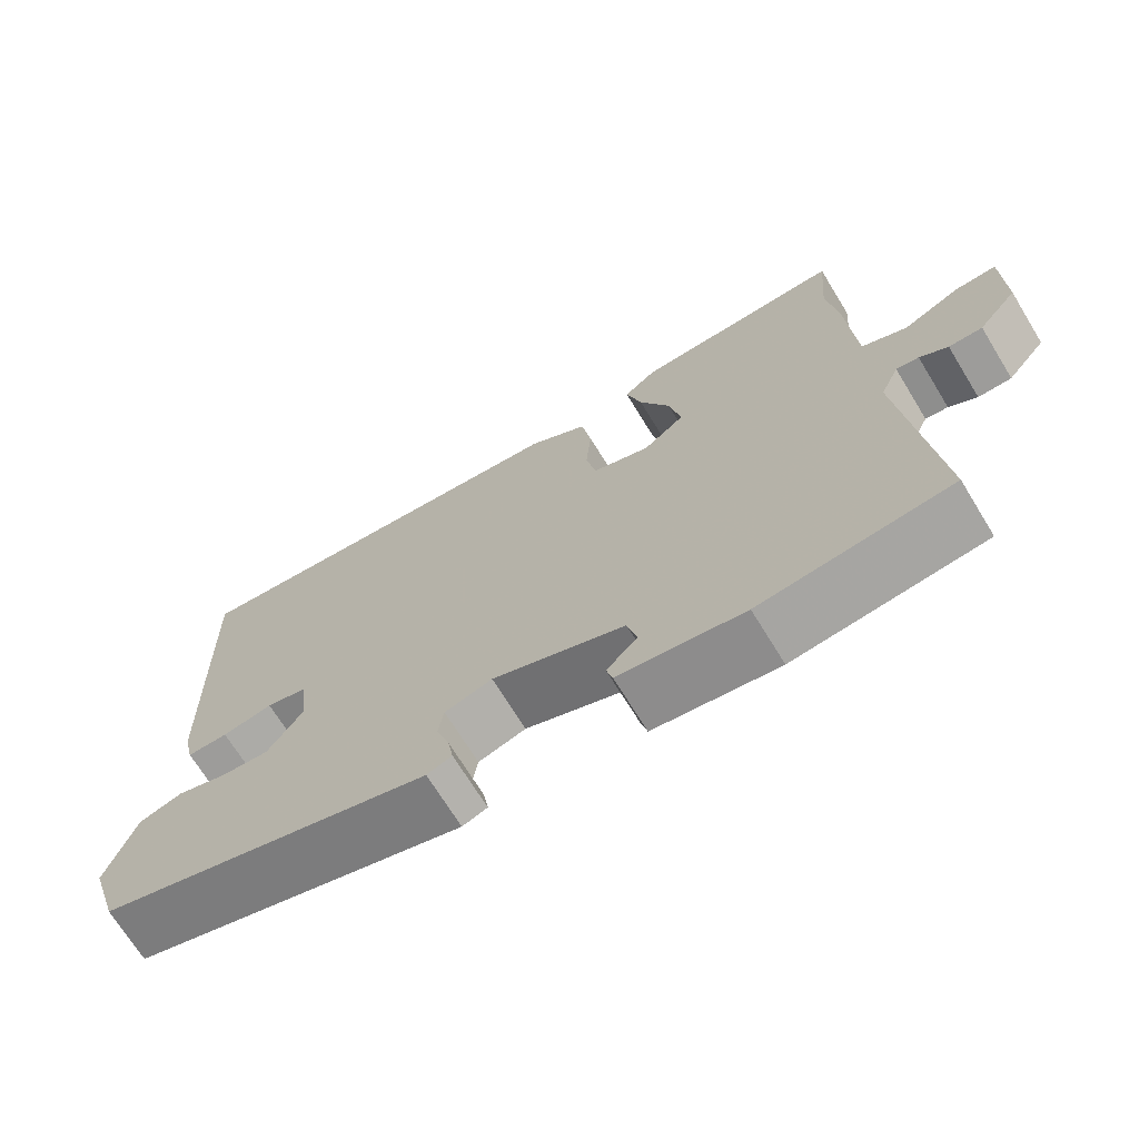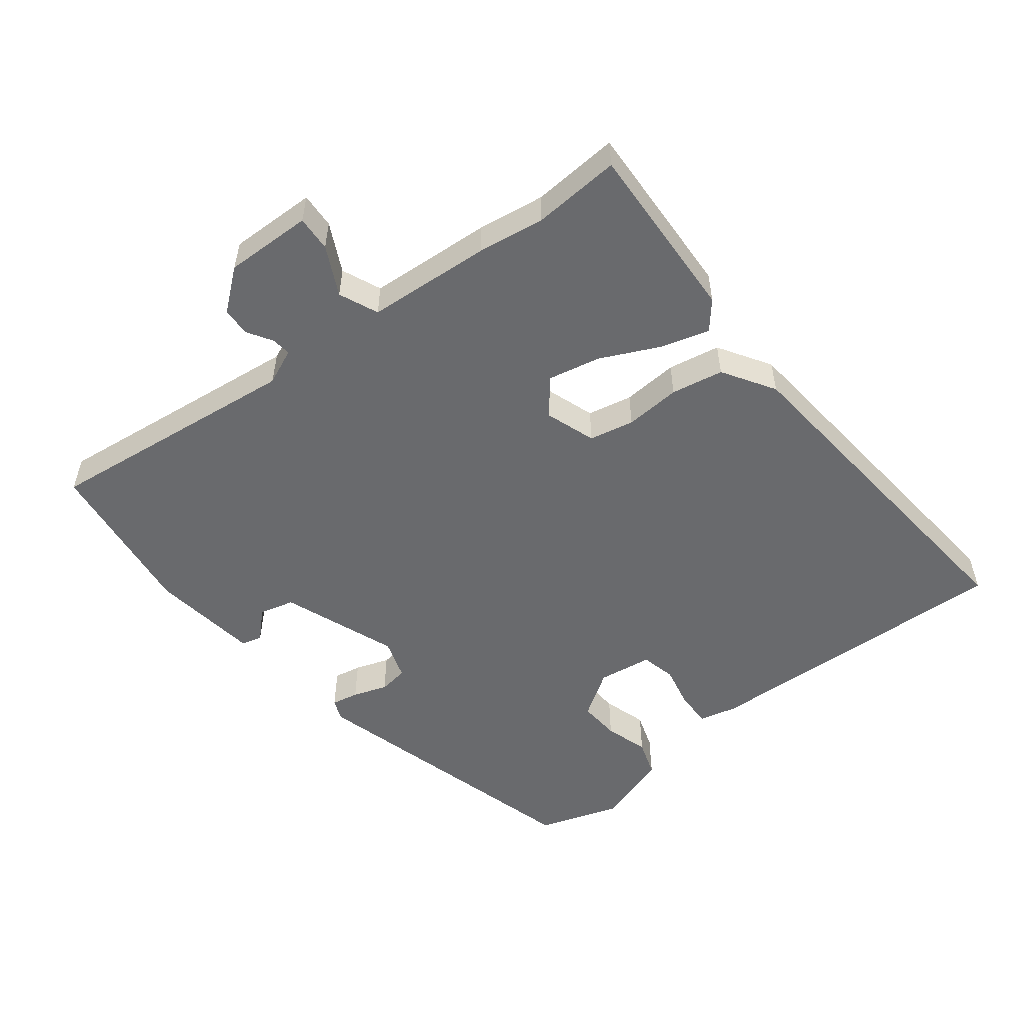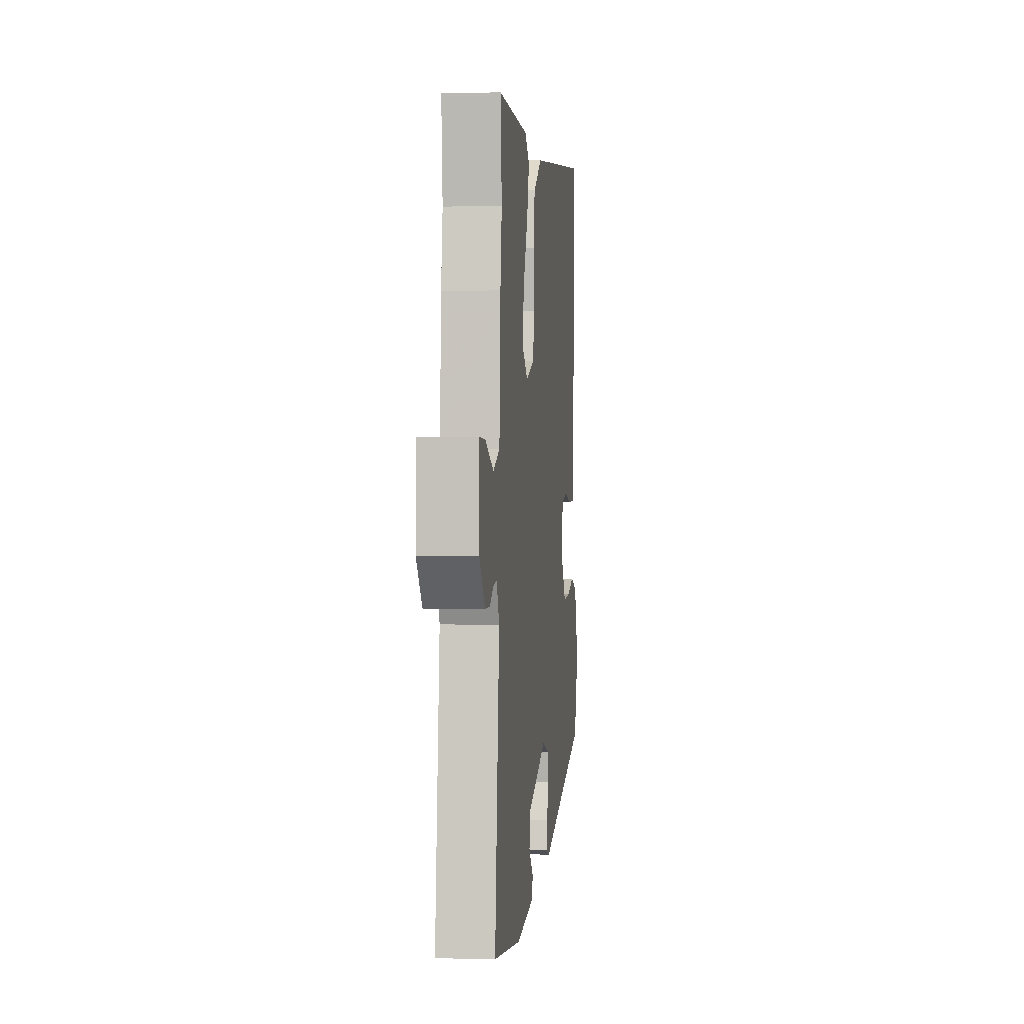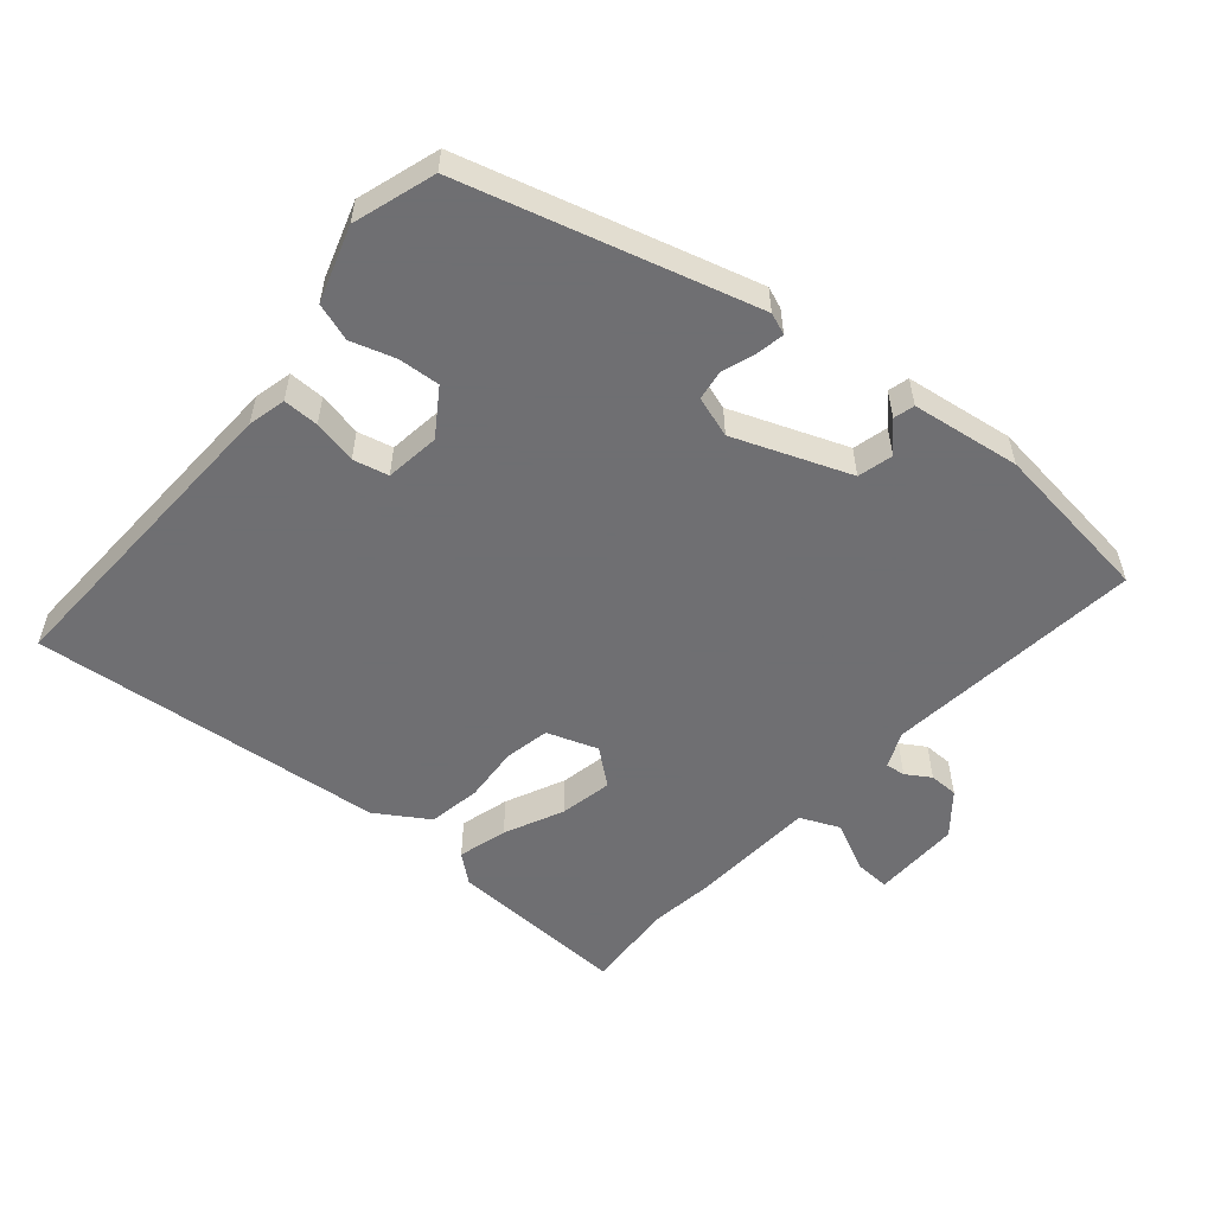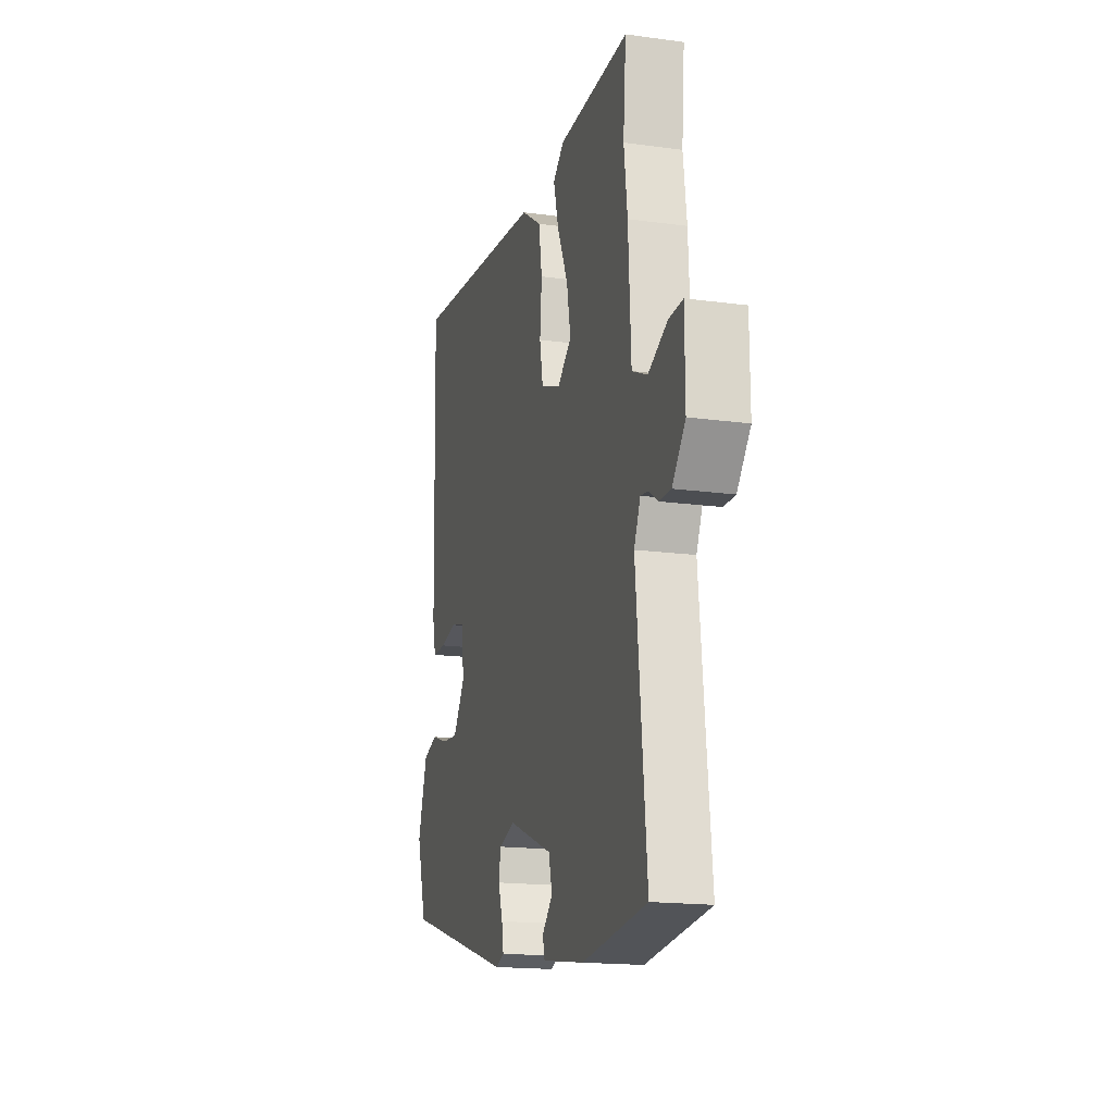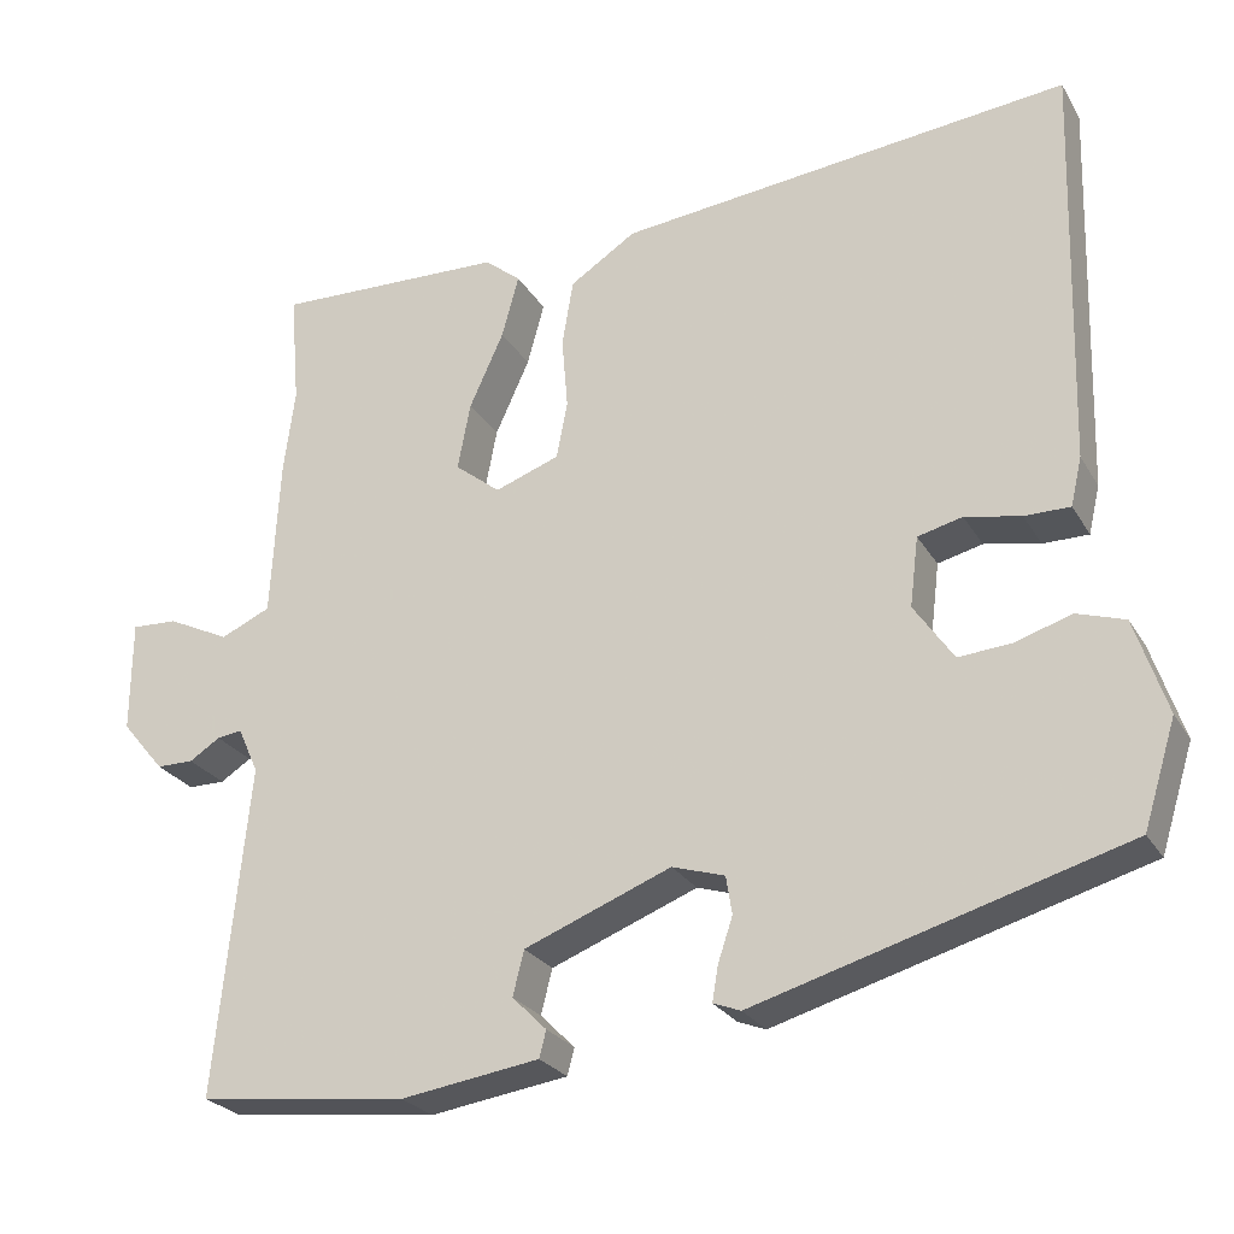
<metadata>
{"format":"obj","ext":"obj","renderer":"f3d","projection":"perspective","resolution":1024,"background":"white","views":[{"elev":-70.0,"azim":-148.5,"up":"+Z"},{"elev":-53.1,"azim":-52.9,"up":"+Y"},{"elev":0.9,"azim":-83.5,"up":"+Z"},{"elev":-54.7,"azim":139.0,"up":"+Y"},{"elev":-17.0,"azim":-105.3,"up":"+Z"},{"elev":-25.4,"azim":24.1,"up":"+Z"}]}
</metadata>
<code>
v -0.554 0.07 -0.498
v -0.515 0.07 -0.115
v -0.539 0.07 -0.062
v -0.568 0.07 -0.066
v -0.604 0.07 -0.089
v -0.647 0.07 -0.089
v -0.697 0.07 -0.029
v -0.696 0.07 0.101
v -0.643 0.07 0.099
v -0.57 0.07 0.064
v -0.512 0.07 0.09
v -0.502 0.07 0.275
v -0.489 0.07 0.375
v -0.5 0.07 0.506
v -0.231 0.07 0.498
v -0.189 0.07 0.464
v -0.209 0.07 0.391
v -0.249 0.07 0.303
v -0.264 0.07 0.225
v -0.211 0.07 0.183
v -0.136 0.07 0.21
v -0.123 0.07 0.277
v -0.13 0.07 0.36
v -0.117 0.07 0.438
v -0.04 0.07 0.488
v 0.486 0.07 0.545
v 0.473 0.07 0.074
v 0.46 0.07 0.018
v 0.407 0.07 0.018
v 0.342 0.07 0.031
v 0.29 0.07 0.018
v 0.28 0.07 -0.063
v 0.326 0.07 -0.13
v 0.388 0.07 -0.125
v 0.453 0.07 -0.104
v 0.509 0.07 -0.122
v 0.546 0.07 -0.233
v 0.508 0.07 -0.355
v 0.079 0.07 -0.479
v 0.047 0.07 -0.467
v 0.054 0.07 -0.426
v 0.071 0.07 -0.375
v 0.064 0.07 -0.331
v 0.003 0.07 -0.312
v -0.168 0.07 -0.379
v -0.181 0.07 -0.431
v -0.141 0.07 -0.471
v -0.149 0.07 -0.502
v -0.31 0.07 -0.526
v -0.554 0 -0.498
v -0.515 0 -0.115
v -0.539 0 -0.062
v -0.568 0 -0.066
v -0.604 0 -0.089
v -0.647 0 -0.089
v -0.697 0 -0.029
v -0.696 0 0.101
v -0.643 0 0.099
v -0.57 0 0.064
v -0.512 0 0.09
v -0.502 0 0.275
v -0.489 0 0.375
v -0.5 0 0.506
v -0.231 0 0.498
v -0.189 0 0.464
v -0.209 0 0.391
v -0.249 0 0.303
v -0.264 0 0.225
v -0.211 0 0.183
v -0.136 0 0.21
v -0.123 0 0.277
v -0.13 0 0.36
v -0.117 0 0.438
v -0.04 0 0.488
v 0.486 0 0.545
v 0.473 0 0.074
v 0.46 0 0.018
v 0.407 0 0.018
v 0.342 0 0.031
v 0.29 0 0.018
v 0.28 0 -0.063
v 0.326 0 -0.13
v 0.388 0 -0.125
v 0.453 0 -0.104
v 0.509 0 -0.122
v 0.546 0 -0.233
v 0.508 0 -0.355
v 0.079 0 -0.479
v 0.047 0 -0.467
v 0.054 0 -0.426
v 0.071 0 -0.375
v 0.064 0 -0.331
v 0.003 0 -0.312
v -0.168 0 -0.379
v -0.181 0 -0.431
v -0.141 0 -0.471
v -0.149 0 -0.502
v -0.31 0 -0.526
f 49 1 2
f 48 49 2
f 47 48 2
f 46 47 2
f 45 46 2 3
f 44 45 3
f 43 44 3
f 40 41 42
f 39 40 42
f 38 39 42
f 37 38 42
f 36 37 42
f 35 36 42
f 34 35 42
f 33 34 42 43
f 32 33 43 3
f 28 29 30
f 27 28 30
f 26 27 30
f 25 26 30
f 24 25 30
f 23 24 30
f 22 23 30
f 21 22 30 31
f 31 32 3
f 21 31 3
f 20 21 3
f 16 17 18
f 15 16 18
f 14 15 18
f 13 14 18
f 13 18 19
f 12 13 19
f 11 12 19
f 8 9 10
f 7 8 10
f 6 7 10
f 5 6 10
f 4 5 10
f 4 10 11
f 11 19 20
f 4 11 20
f 3 4 20
f 51 50 98
f 51 98 97
f 51 97 96
f 51 96 95
f 52 51 95 94
f 52 94 93
f 52 93 92
f 91 90 89
f 91 89 88
f 91 88 87
f 91 87 86
f 91 86 85
f 91 85 84
f 91 84 83
f 92 91 83 82
f 52 92 82 81
f 79 78 77
f 79 77 76
f 79 76 75
f 79 75 74
f 79 74 73
f 79 73 72
f 79 72 71
f 80 79 71 70
f 52 81 80
f 52 80 70
f 52 70 69
f 67 66 65
f 67 65 64
f 67 64 63
f 67 63 62
f 68 67 62
f 68 62 61
f 68 61 60
f 59 58 57
f 59 57 56
f 59 56 55
f 59 55 54
f 59 54 53
f 60 59 53
f 69 68 60
f 69 60 53
f 69 53 52
f 1 50 51 2
f 2 51 52 3
f 3 52 53 4
f 4 53 54 5
f 5 54 55 6
f 6 55 56 7
f 7 56 57 8
f 8 57 58 9
f 9 58 59 10
f 10 59 60 11
f 11 60 61 12
f 12 61 62 13
f 13 62 63 14
f 14 63 64 15
f 15 64 65 16
f 16 65 66 17
f 17 66 67 18
f 18 67 68 19
f 19 68 69 20
f 20 69 70 21
f 21 70 71 22
f 22 71 72 23
f 23 72 73 24
f 24 73 74 25
f 25 74 75 26
f 26 75 76 27
f 27 76 77 28
f 28 77 78 29
f 29 78 79 30
f 30 79 80 31
f 31 80 81 32
f 32 81 82 33
f 33 82 83 34
f 34 83 84 35
f 35 84 85 36
f 36 85 86 37
f 37 86 87 38
f 38 87 88 39
f 39 88 89 40
f 40 89 90 41
f 41 90 91 42
f 42 91 92 43
f 43 92 93 44
f 44 93 94 45
f 45 94 95 46
f 46 95 96 47
f 47 96 97 48
f 48 97 98 49
f 49 98 50 1

</code>
